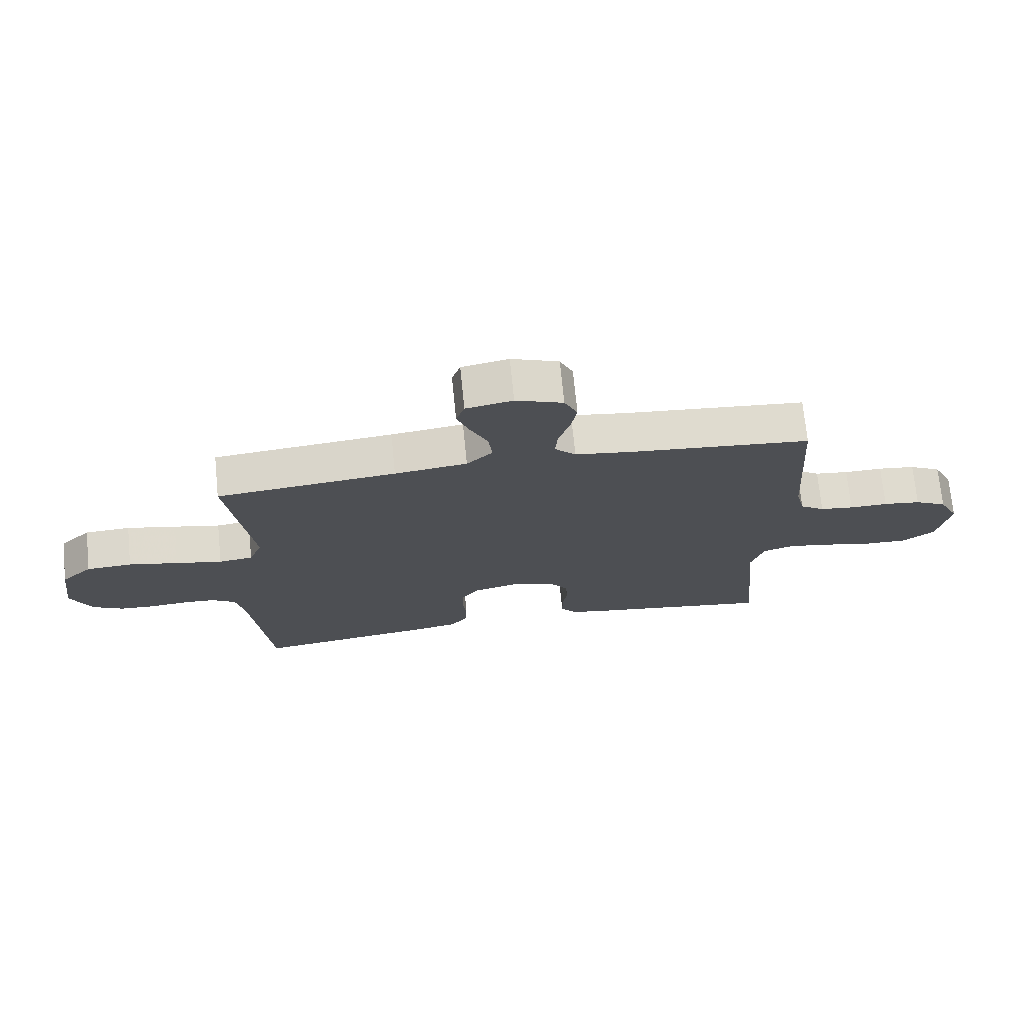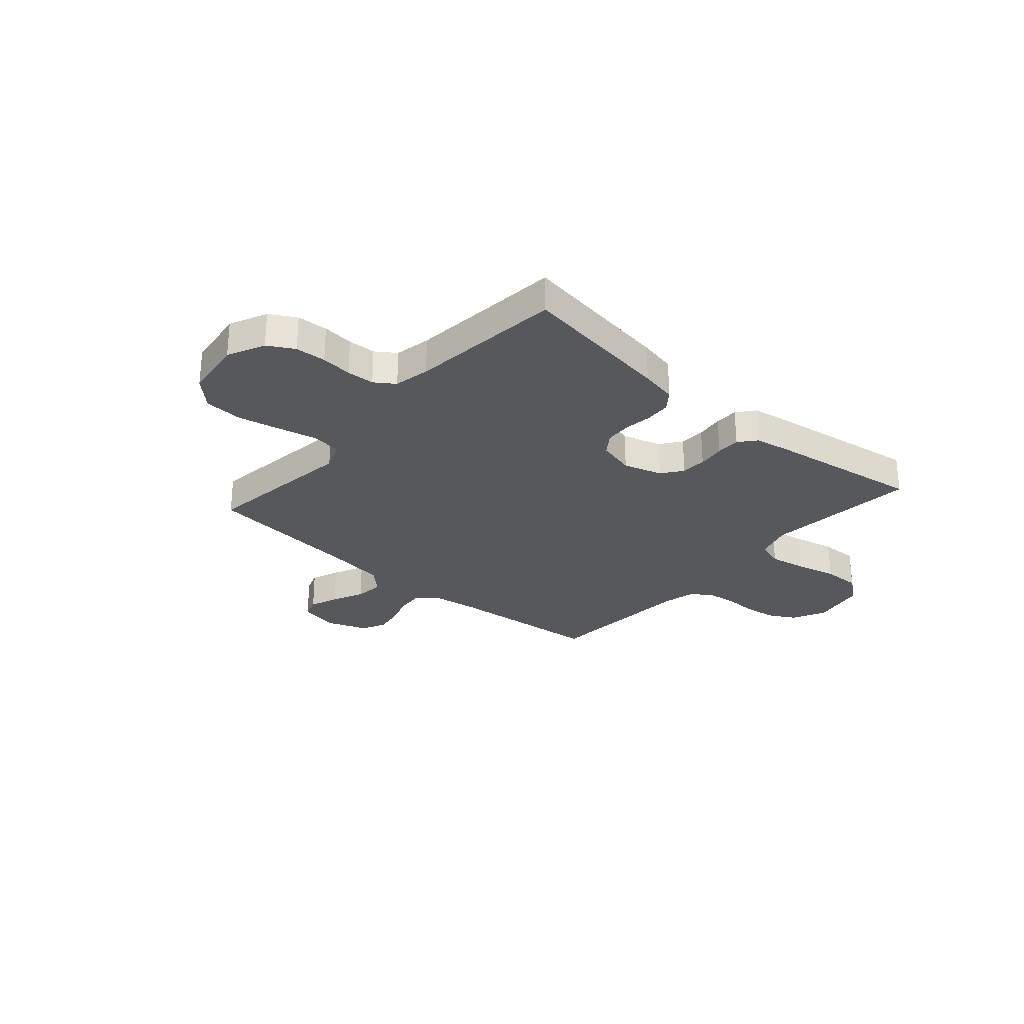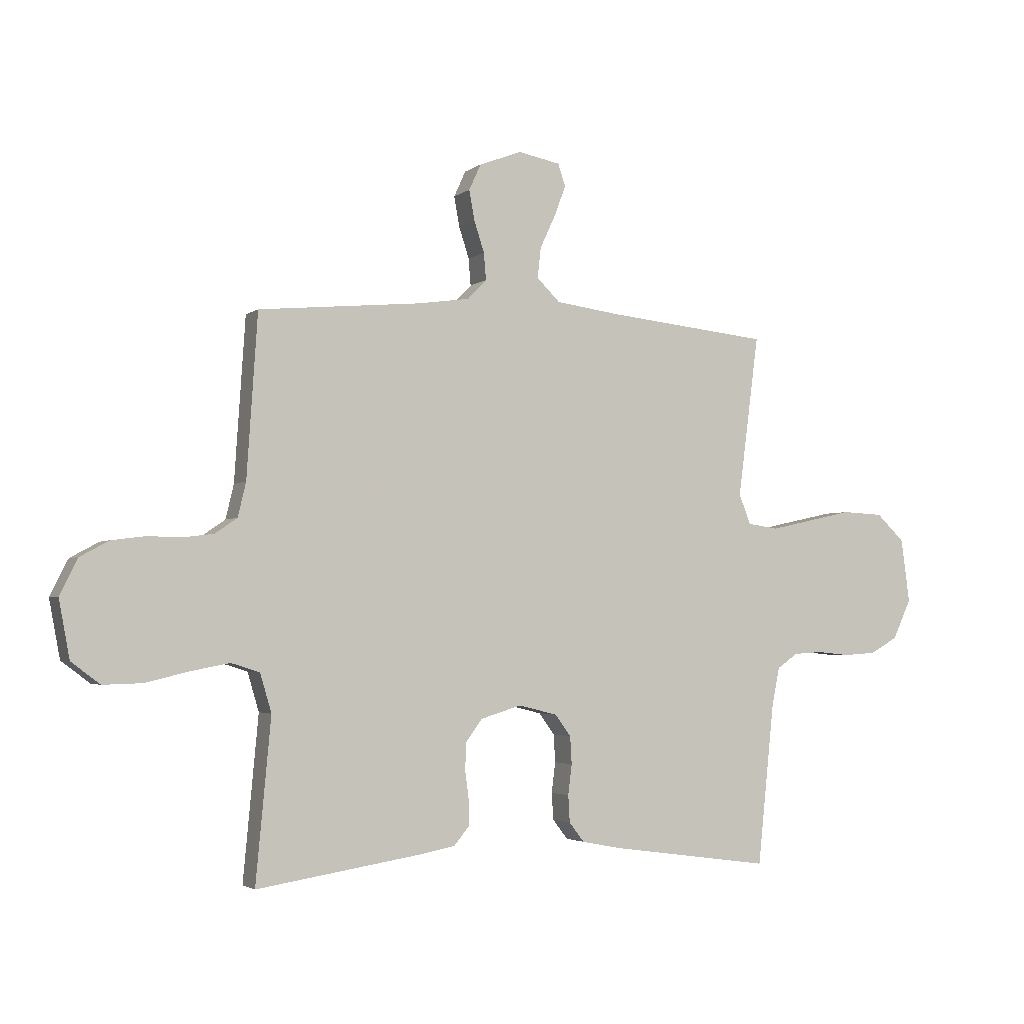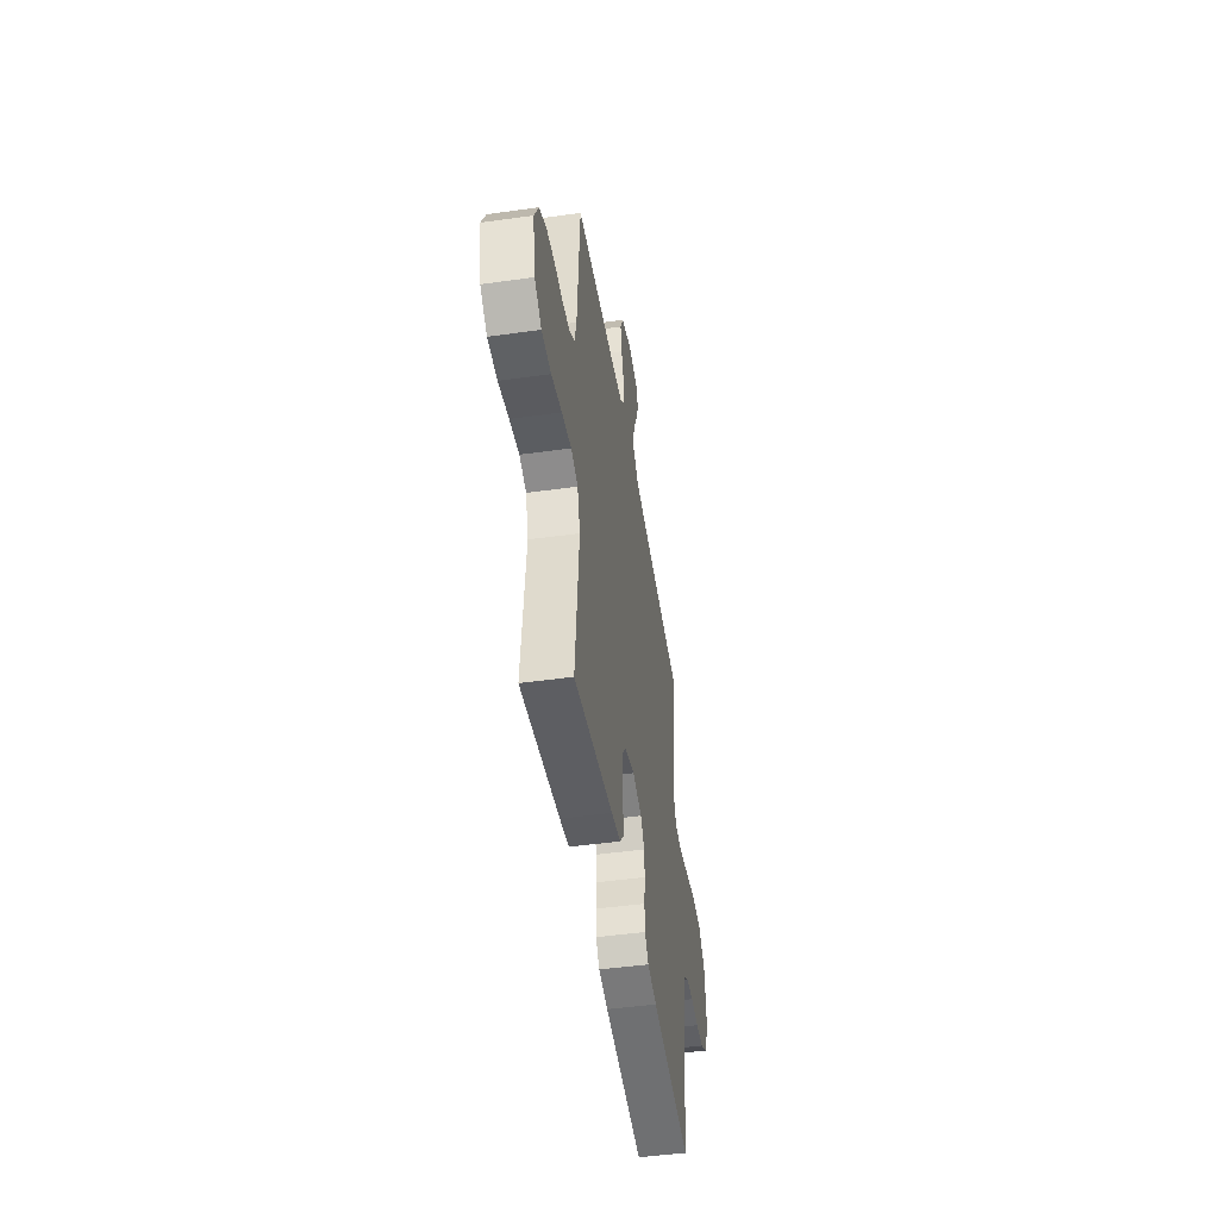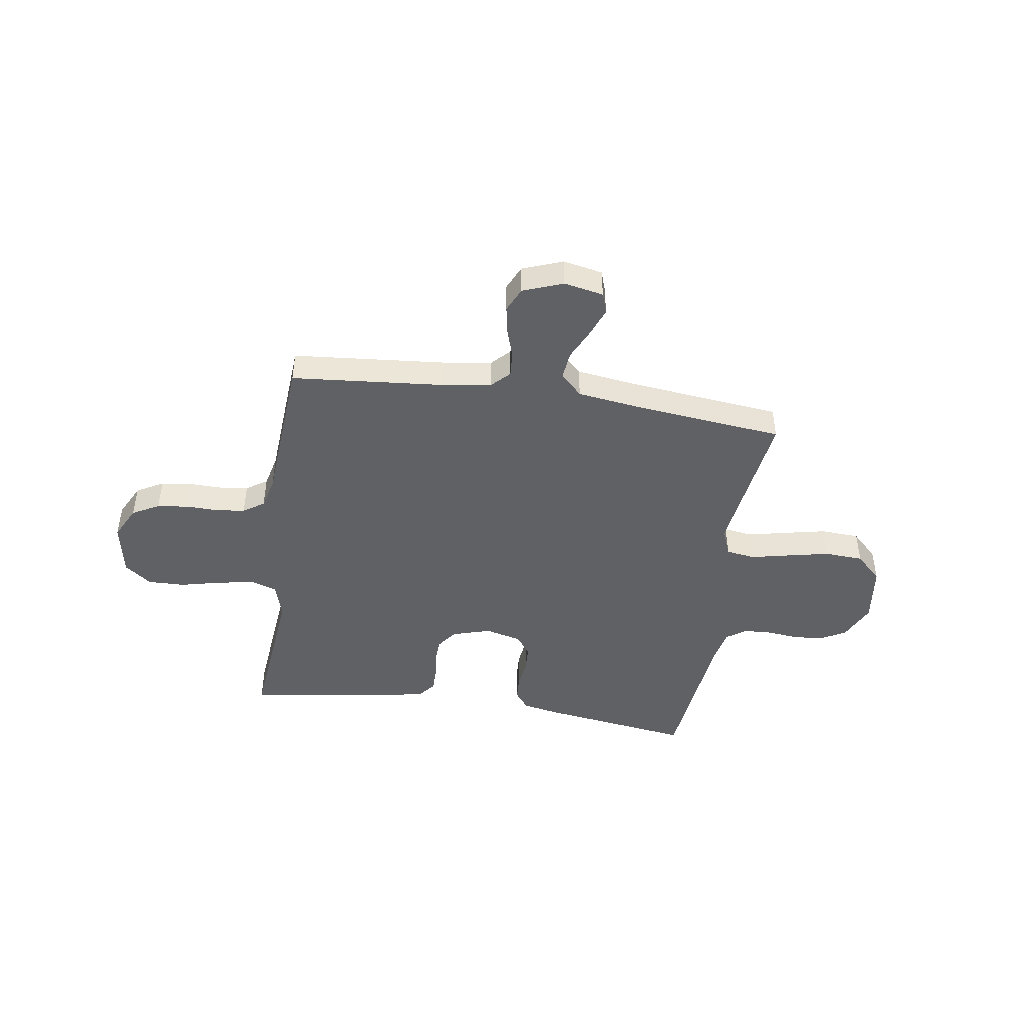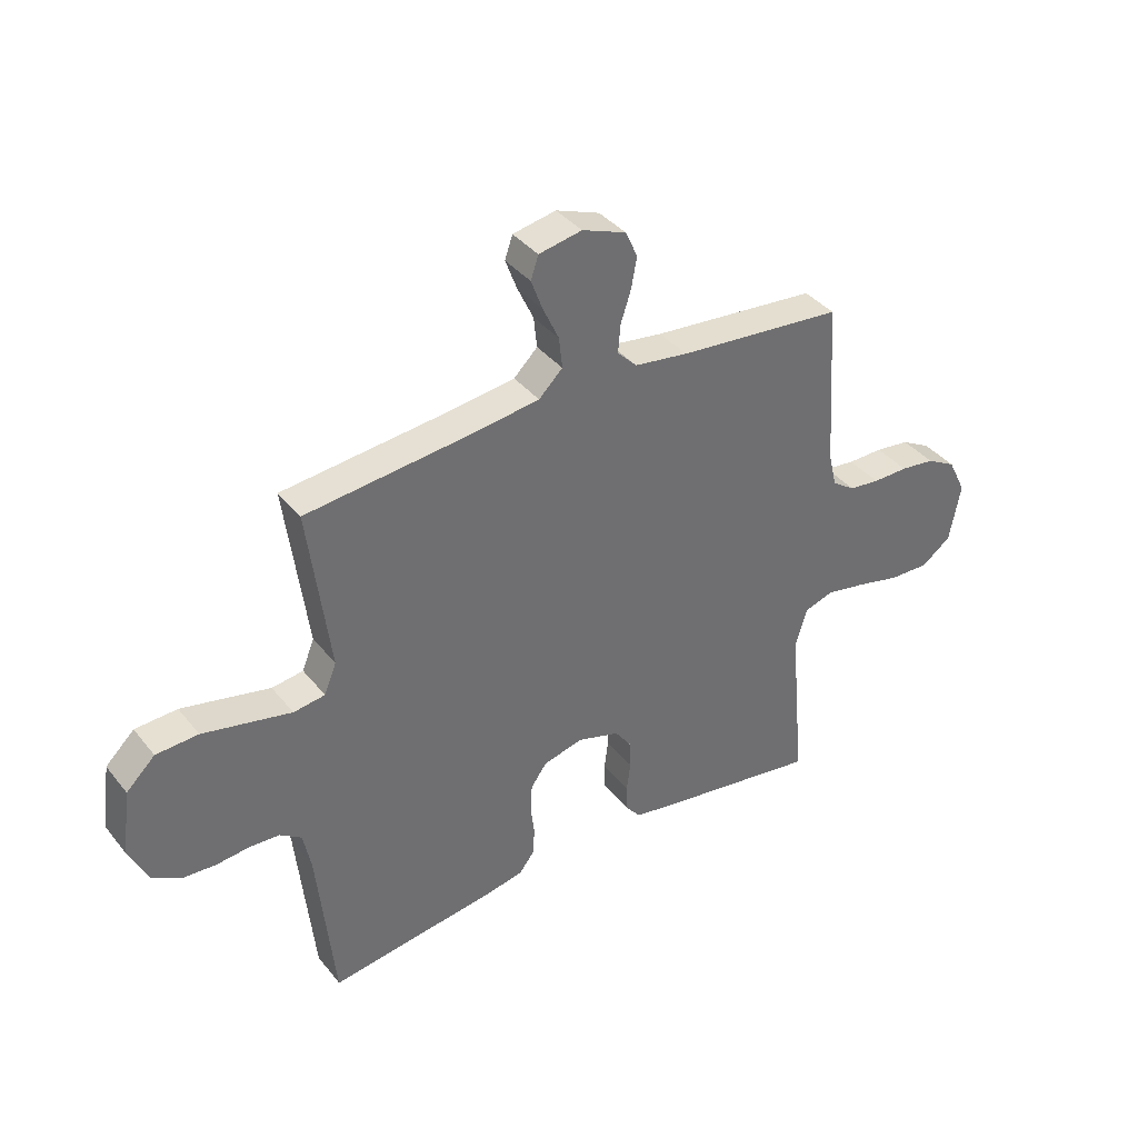
<metadata>
{"format":"obj","ext":"obj","renderer":"f3d","projection":"perspective","resolution":1024,"background":"white","views":[{"elev":71.8,"azim":174.3,"up":"+Z"},{"elev":-28.4,"azim":138.7,"up":"+Y"},{"elev":-2.8,"azim":-24.5,"up":"+Z"},{"elev":-47.1,"azim":-81.0,"up":"+Z"},{"elev":-45.4,"azim":-8.8,"up":"+Y"},{"elev":38.1,"azim":145.9,"up":"+Z"}]}
</metadata>
<code>
v 0.5 0.07 -0.5
v 0.2 0.07 -0.458
v 0.128 0.07 -0.444
v 0.1 0.07 -0.408
v 0.097 0.07 -0.358
v 0.104 0.07 -0.302
v 0.101 0.07 -0.251
v 0.072 0.07 -0.211
v 0 0.07 -0.193
v -0.076 0.07 -0.216
v -0.106 0.07 -0.257
v -0.108 0.07 -0.307
v -0.101 0.07 -0.36
v -0.101 0.07 -0.407
v -0.129 0.07 -0.441
v -0.2 0.07 -0.454
v -0.5 0.07 -0.5
v -0.472 0.07 -0.2
v -0.493 0.07 -0.129
v -0.546 0.07 -0.112
v -0.619 0.07 -0.126
v -0.698 0.07 -0.145
v -0.771 0.07 -0.147
v -0.824 0.07 -0.107
v -0.844 0.07 0
v -0.811 0.07 0.066
v -0.758 0.07 0.095
v -0.696 0.07 0.103
v -0.632 0.07 0.102
v -0.576 0.07 0.109
v -0.535 0.07 0.137
v -0.52 0.07 0.2
v -0.5 0.07 0.5
v -0.2 0.07 0.528
v -0.103 0.07 0.542
v -0.068 0.07 0.578
v -0.072 0.07 0.628
v -0.091 0.07 0.686
v -0.101 0.07 0.741
v -0.079 0.07 0.789
v 0 0.07 0.819
v 0.078 0.07 0.804
v 0.092 0.07 0.763
v 0.071 0.07 0.707
v 0.042 0.07 0.645
v 0.036 0.07 0.589
v 0.079 0.07 0.547
v 0.2 0.07 0.531
v 0.5 0.07 0.5
v 0.461 0.07 0.2
v 0.483 0.07 0.145
v 0.54 0.07 0.137
v 0.617 0.07 0.154
v 0.7 0.07 0.172
v 0.776 0.07 0.168
v 0.828 0.07 0.118
v 0.844 0.07 0
v 0.81 0.07 -0.073
v 0.759 0.07 -0.102
v 0.699 0.07 -0.106
v 0.638 0.07 -0.1
v 0.584 0.07 -0.103
v 0.545 0.07 -0.13
v 0.531 0.07 -0.2
v 0.5 0 -0.5
v 0.2 0 -0.458
v 0.128 0 -0.444
v 0.1 0 -0.408
v 0.097 0 -0.358
v 0.104 0 -0.302
v 0.101 0 -0.251
v 0.072 0 -0.211
v 0 0 -0.193
v -0.076 0 -0.216
v -0.106 0 -0.257
v -0.108 0 -0.307
v -0.101 0 -0.36
v -0.101 0 -0.407
v -0.129 0 -0.441
v -0.2 0 -0.454
v -0.5 0 -0.5
v -0.472 0 -0.2
v -0.493 0 -0.129
v -0.546 0 -0.112
v -0.619 0 -0.126
v -0.698 0 -0.145
v -0.771 0 -0.147
v -0.824 0 -0.107
v -0.844 0 0
v -0.811 0 0.066
v -0.758 0 0.095
v -0.696 0 0.103
v -0.632 0 0.102
v -0.576 0 0.109
v -0.535 0 0.137
v -0.52 0 0.2
v -0.5 0 0.5
v -0.2 0 0.528
v -0.103 0 0.542
v -0.068 0 0.578
v -0.072 0 0.628
v -0.091 0 0.686
v -0.101 0 0.741
v -0.079 0 0.789
v 0 0 0.819
v 0.078 0 0.804
v 0.092 0 0.763
v 0.071 0 0.707
v 0.042 0 0.645
v 0.036 0 0.589
v 0.079 0 0.547
v 0.2 0 0.531
v 0.5 0 0.5
v 0.461 0 0.2
v 0.483 0 0.145
v 0.54 0 0.137
v 0.617 0 0.154
v 0.7 0 0.172
v 0.776 0 0.168
v 0.828 0 0.118
v 0.844 0 0
v 0.81 0 -0.073
v 0.759 0 -0.102
v 0.699 0 -0.106
v 0.638 0 -0.1
v 0.584 0 -0.103
v 0.545 0 -0.13
v 0.531 0 -0.2
f 59 60 61
f 58 59 61
f 57 58 61
f 56 57 61
f 55 56 61
f 54 55 61
f 53 54 61
f 52 53 61
f 51 52 61 62
f 48 49 50
f 47 48 50 51
f 51 62 63
f 47 51 63
f 46 47 63
f 43 44 45
f 42 43 45
f 41 42 45
f 40 41 45
f 39 40 45
f 38 39 45
f 37 38 45
f 36 37 45 46
f 32 33 34
f 31 32 34 35
f 27 28 29
f 26 27 29
f 25 26 29
f 24 25 29
f 23 24 29
f 22 23 29
f 21 22 29
f 20 21 29 30
f 19 20 30 31
f 16 17 18
f 15 16 18
f 14 15 18
f 13 14 18
f 12 13 18
f 19 31 35
f 18 19 35
f 12 18 35
f 11 12 35
f 4 5 6
f 3 4 6
f 2 3 6
f 1 2 6
f 64 1 6
f 64 6 7
f 63 64 7 8
f 46 63 8 9
f 35 36 46
f 11 35 46
f 10 11 46
f 9 10 46
f 125 124 123
f 125 123 122
f 125 122 121
f 125 121 120
f 125 120 119
f 125 119 118
f 125 118 117
f 125 117 116
f 126 125 116 115
f 114 113 112
f 115 114 112 111
f 127 126 115
f 127 115 111
f 127 111 110
f 109 108 107
f 109 107 106
f 109 106 105
f 109 105 104
f 109 104 103
f 109 103 102
f 109 102 101
f 110 109 101 100
f 98 97 96
f 99 98 96 95
f 93 92 91
f 93 91 90
f 93 90 89
f 93 89 88
f 93 88 87
f 93 87 86
f 93 86 85
f 94 93 85 84
f 95 94 84 83
f 82 81 80
f 82 80 79
f 82 79 78
f 82 78 77
f 82 77 76
f 99 95 83
f 99 83 82
f 99 82 76
f 99 76 75
f 70 69 68
f 70 68 67
f 70 67 66
f 70 66 65
f 70 65 128
f 71 70 128
f 72 71 128 127
f 73 72 127 110
f 110 100 99
f 110 99 75
f 110 75 74
f 110 74 73
f 1 65 66 2
f 2 66 67 3
f 3 67 68 4
f 4 68 69 5
f 5 69 70 6
f 6 70 71 7
f 7 71 72 8
f 8 72 73 9
f 9 73 74 10
f 10 74 75 11
f 11 75 76 12
f 12 76 77 13
f 13 77 78 14
f 14 78 79 15
f 15 79 80 16
f 16 80 81 17
f 17 81 82 18
f 18 82 83 19
f 19 83 84 20
f 20 84 85 21
f 21 85 86 22
f 22 86 87 23
f 23 87 88 24
f 24 88 89 25
f 25 89 90 26
f 26 90 91 27
f 27 91 92 28
f 28 92 93 29
f 29 93 94 30
f 30 94 95 31
f 31 95 96 32
f 32 96 97 33
f 33 97 98 34
f 34 98 99 35
f 35 99 100 36
f 36 100 101 37
f 37 101 102 38
f 38 102 103 39
f 39 103 104 40
f 40 104 105 41
f 41 105 106 42
f 42 106 107 43
f 43 107 108 44
f 44 108 109 45
f 45 109 110 46
f 46 110 111 47
f 47 111 112 48
f 48 112 113 49
f 49 113 114 50
f 50 114 115 51
f 51 115 116 52
f 52 116 117 53
f 53 117 118 54
f 54 118 119 55
f 55 119 120 56
f 56 120 121 57
f 57 121 122 58
f 58 122 123 59
f 59 123 124 60
f 60 124 125 61
f 61 125 126 62
f 62 126 127 63
f 63 127 128 64
f 64 128 65 1

</code>
